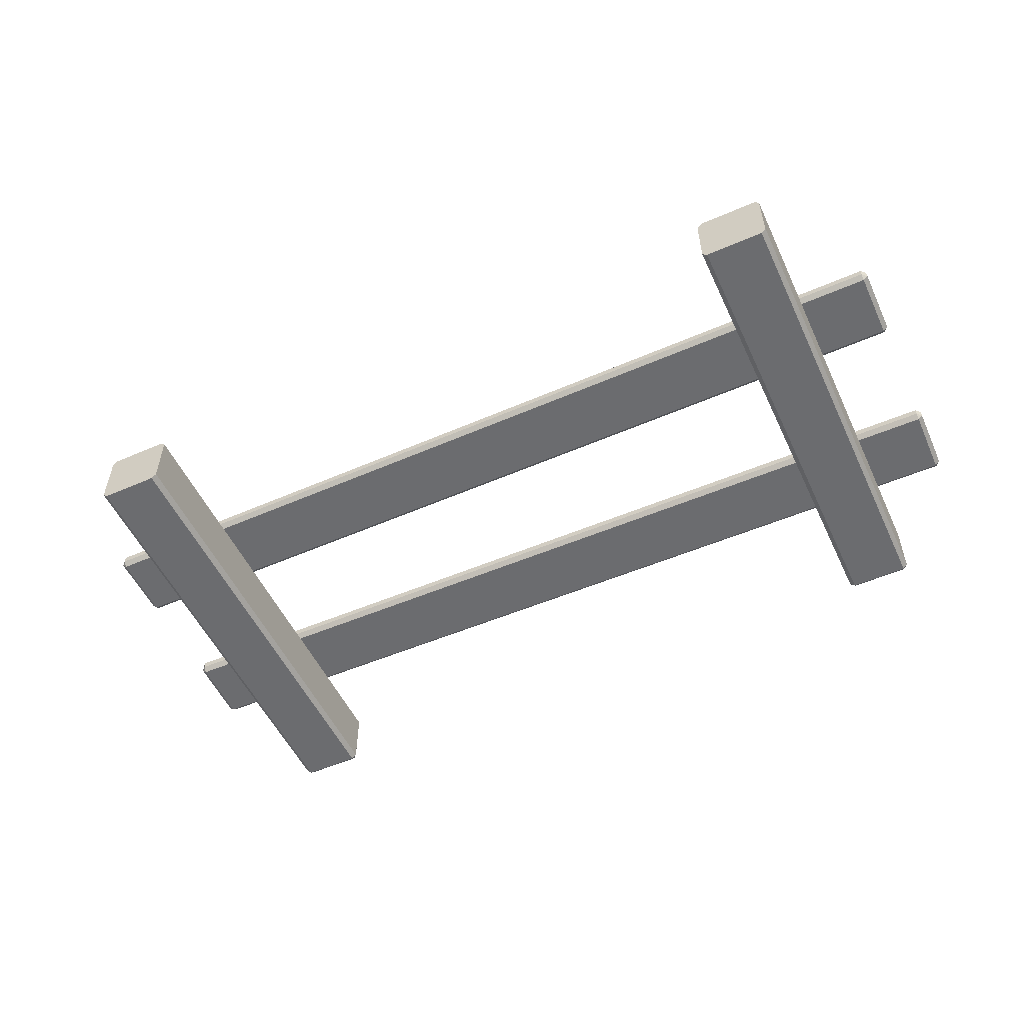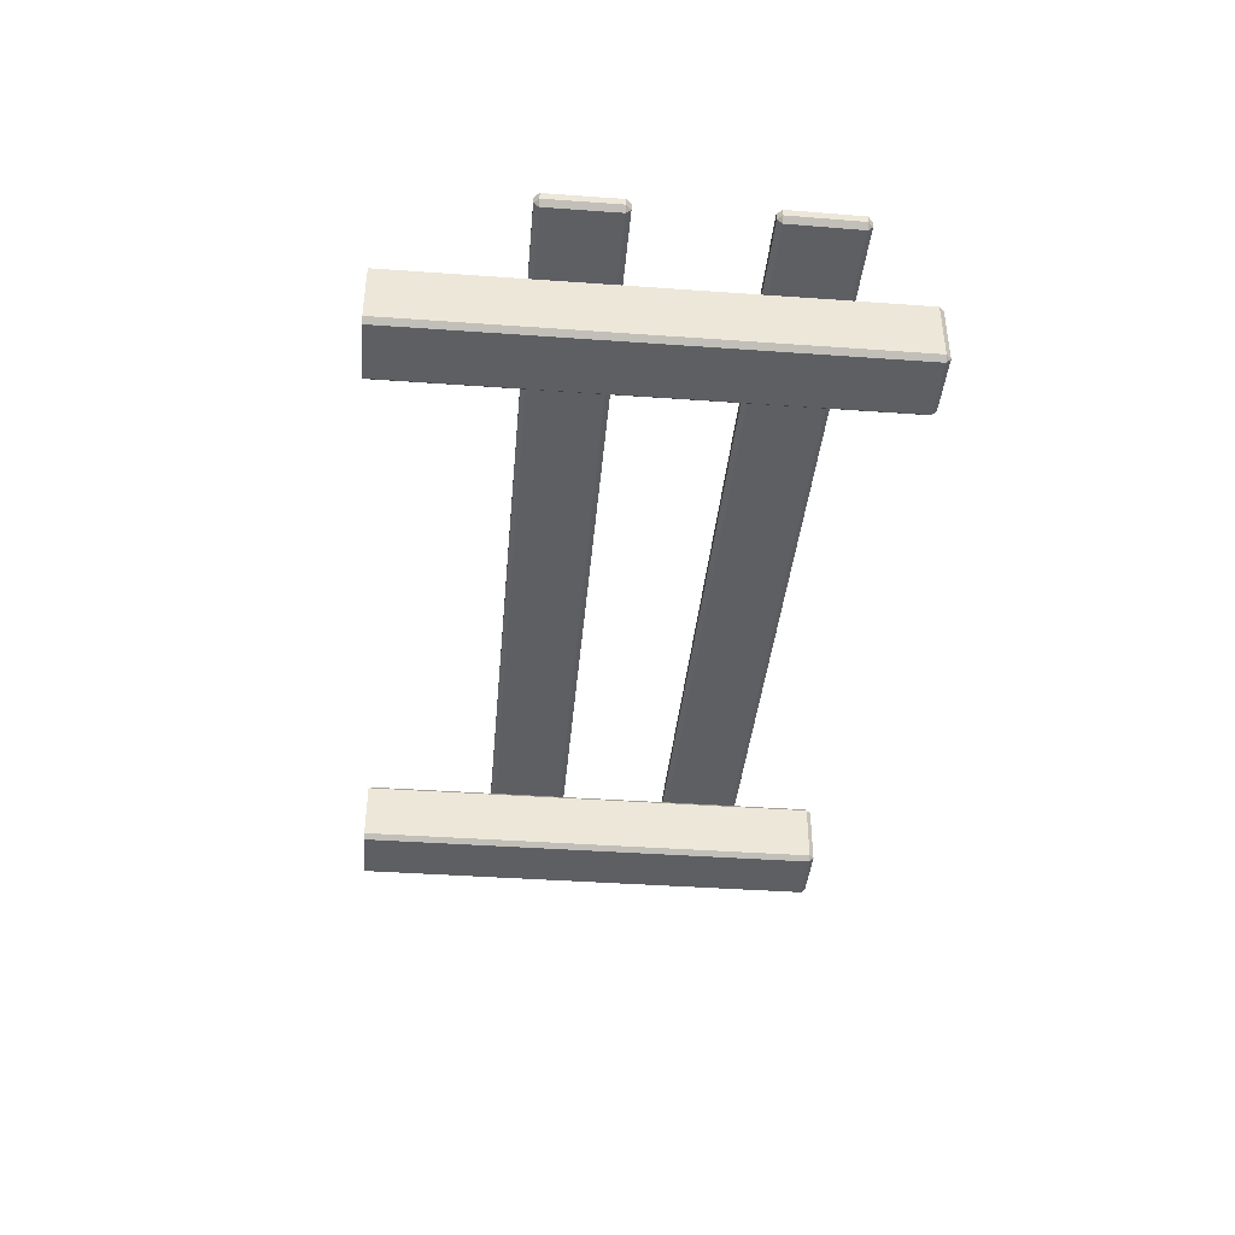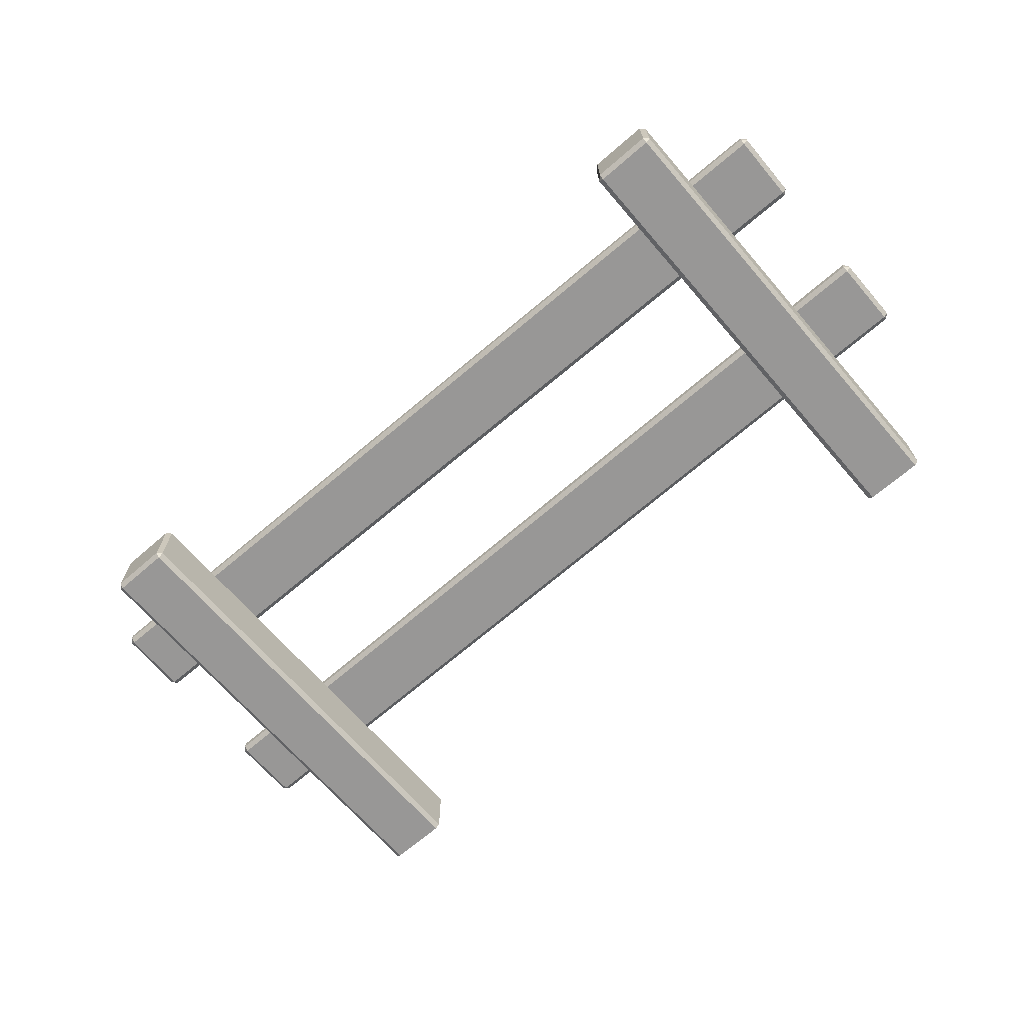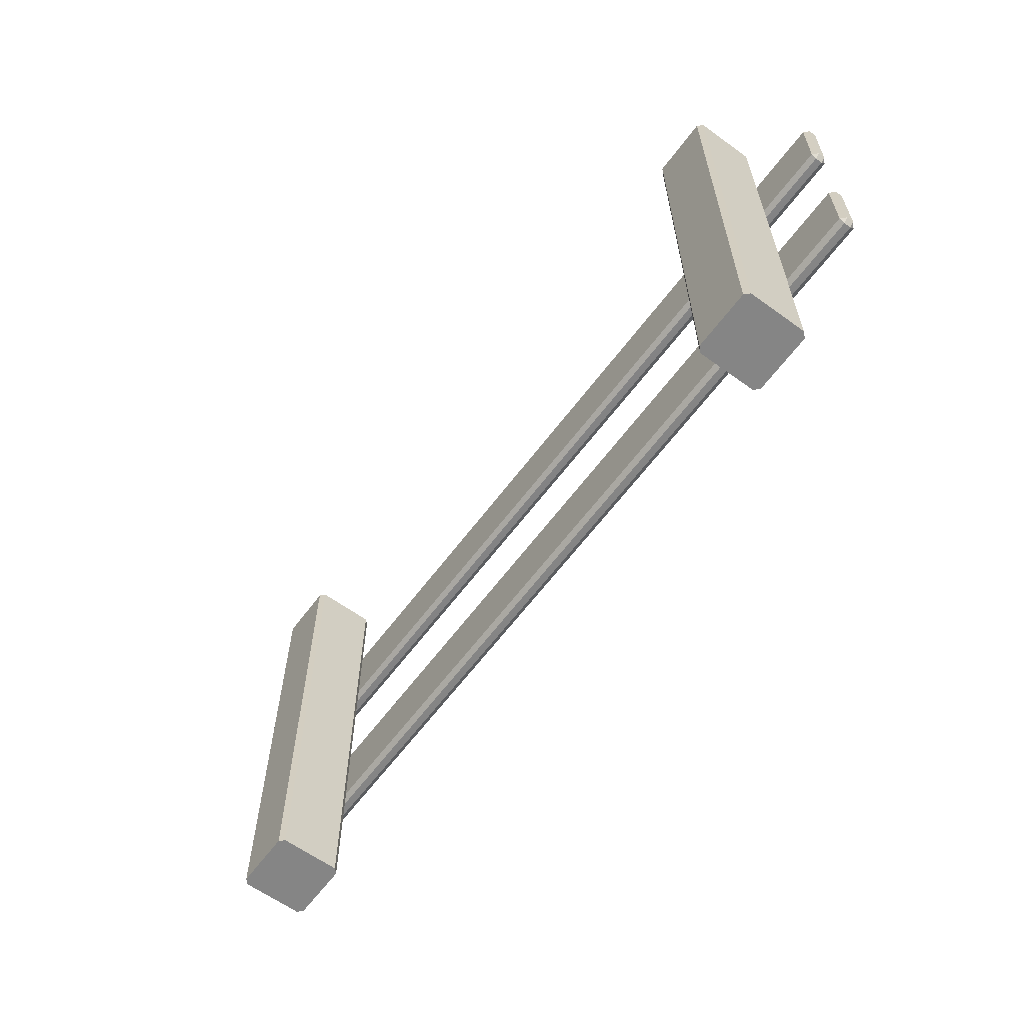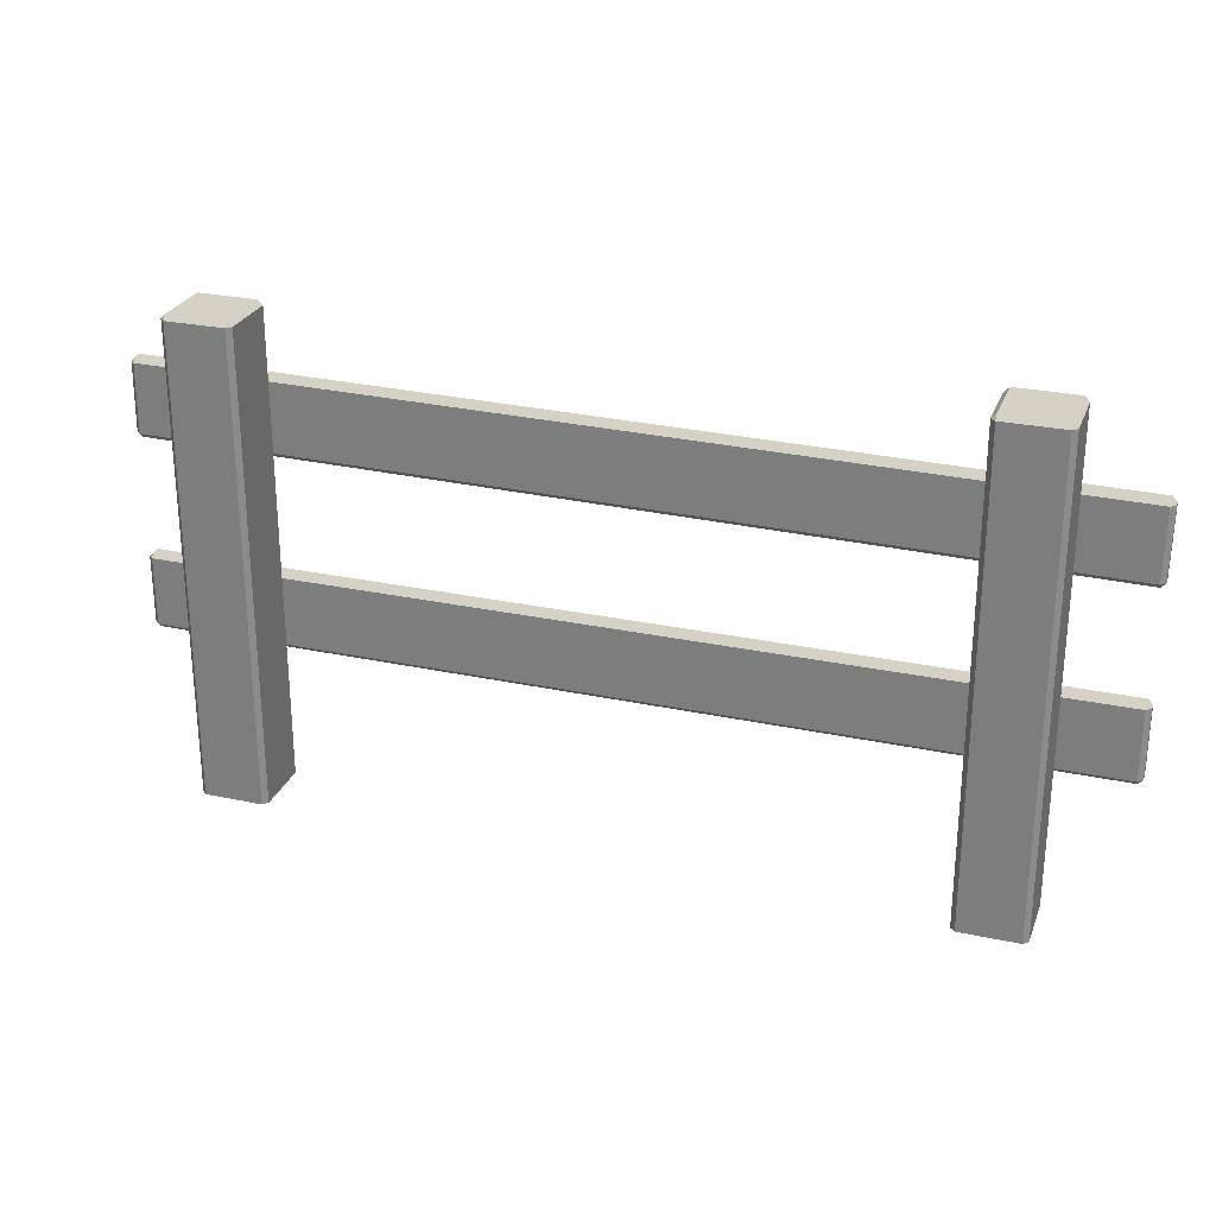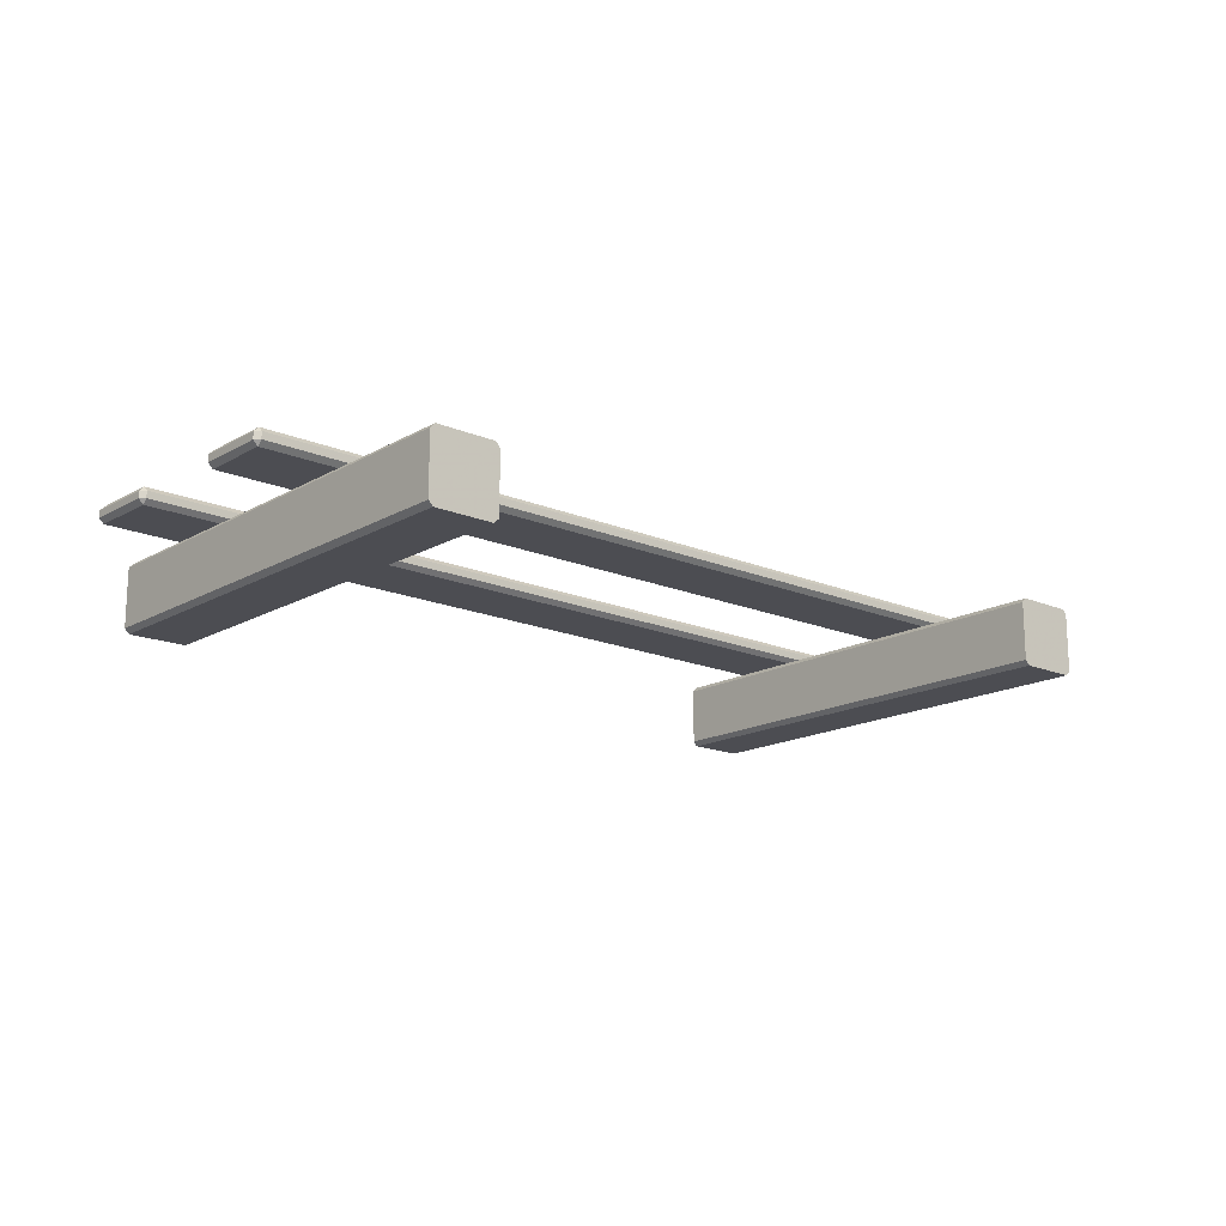
<metadata>
{"format":"obj","ext":"obj","renderer":"f3d","projection":"perspective","resolution":1024,"background":"white","views":[{"elev":-53.7,"azim":24.9,"up":"+Z"},{"elev":-40.9,"azim":85.0,"up":"+Z"},{"elev":-68.3,"azim":-139.1,"up":"+Z"},{"elev":-61.7,"azim":-126.4,"up":"+Y"},{"elev":26.7,"azim":-161.5,"up":"+Y"},{"elev":-16.3,"azim":-40.9,"up":"+Z"}]}
</metadata>
<code>
v -0.8214 0.99 0.0614
v -0.8114 0.99 0.0714
v -0.8114 1 0.0614
v -0.6886 1 0.0614
v -0.6886 0.99 0.0714
v -0.6786 0.99 0.0614
v -0.8214 0.99 -0.0614
v -0.8114 1 -0.0614
v -0.8114 0.99 -0.0714
v -0.6886 0.99 -0.0714
v -0.6886 1 -0.0614
v -0.6786 0.99 -0.0614
v -0.8214 0 0.0614
v -0.8114 0 0.0714
v -0.6786 0 0.0614
v -0.6886 0 0.0714
v -0.8214 0 -0.0614
v -0.8114 0 -0.0714
v -0.6786 0 -0.0614
v -0.6886 0 -0.0714
v 0.6786 0.99 0.0614
v 0.6886 0.99 0.0714
v 0.6886 1 0.0614
v 0.8114 1 0.0614
v 0.8114 0.99 0.0714
v 0.8214 0.99 0.0614
v 0.6786 0.99 -0.0614
v 0.6886 1 -0.0614
v 0.6886 0.99 -0.0714
v 0.8114 0.99 -0.0714
v 0.8114 1 -0.0614
v 0.8214 0.99 -0.0614
v 0.6786 0 0.0614
v 0.6886 0 0.0714
v 0.8214 0 0.0614
v 0.8114 0 0.0714
v 0.6786 0 -0.0614
v 0.6886 0 -0.0714
v 0.8214 0 -0.0614
v 0.8114 0 -0.0714
v -0.9662 0.6616 0.0985
v -0.9663 0.6716 0.1085
v -0.9763 0.6714 0.0985
v 0.978 0.6944 0.0985
v 0.968 0.6942 0.1085
v 0.9681 0.6842 0.0985
v -0.978 0.8165 0.0985
v -0.968 0.8166 0.1085
v -0.9681 0.8266 0.0985
v 0.9662 0.8493 0.0985
v 0.9663 0.8393 0.1085
v 0.9763 0.8394 0.0985
v -0.978 0.8165 0.08369
v -0.9681 0.8266 0.08369
v -0.968 0.8166 0.07369
v 0.9663 0.8393 0.07369
v 0.9662 0.8493 0.08369
v 0.9763 0.8394 0.08369
v -0.9763 0.6714 0.08369
v -0.9663 0.6716 0.07369
v -0.9662 0.6616 0.08369
v 0.9681 0.6842 0.08369
v 0.968 0.6942 0.07369
v 0.978 0.6944 0.08369
v -0.9672 0.274 0.0985
v -0.9672 0.284 0.1085
v -0.9772 0.284 0.0985
v 0.9772 0.284 0.0985
v 0.9672 0.284 0.1085
v 0.9672 0.274 0.0985
v -0.9772 0.4291 0.0985
v -0.9672 0.4291 0.1085
v -0.9672 0.4391 0.0985
v 0.9672 0.4391 0.0985
v 0.9672 0.4291 0.1085
v 0.9772 0.4291 0.0985
v -0.9772 0.4291 0.08369
v -0.9672 0.4391 0.08369
v -0.9672 0.4291 0.07369
v 0.9672 0.4291 0.07369
v 0.9672 0.4391 0.08369
v 0.9772 0.4291 0.08369
v -0.9772 0.284 0.08369
v -0.9672 0.284 0.07369
v -0.9672 0.274 0.08369
v 0.9672 0.274 0.08369
v 0.9672 0.284 0.07369
v 0.9772 0.284 0.08369
f 17 18 20 19 15 16 14 13
f 37 38 40 39 35 36 34 33
f 1 3 8 7
f 2 1 13 14
f 3 2 5 4
f 4 6 12 11
f 6 5 16 15
f 7 9 18 17
f 9 8 11 10
f 10 12 19 20
f 21 23 28 27
f 22 21 33 34
f 23 22 25 24
f 24 26 32 31
f 26 25 36 35
f 27 29 38 37
f 29 28 31 30
f 30 32 39 40
f 2 14 16 5
f 3 4 11 8
f 9 10 20 18
f 6 15 19 12
f 7 17 13 1
f 22 34 36 25
f 23 24 31 28
f 29 30 40 38
f 26 35 39 32
f 27 37 33 21
f 1 2 3
f 4 5 6
f 7 8 9
f 10 11 12
f 21 22 23
f 24 25 26
f 27 28 29
f 30 31 32
f 41 43 59 61
f 42 41 46 45
f 43 42 48 47
f 44 46 62 64
f 45 44 52 51
f 47 49 54 53
f 49 48 51 50
f 50 52 58 57
f 53 55 60 59
f 55 54 57 56
f 56 58 64 63
f 61 60 63 62
f 65 67 83 85
f 66 65 70 69
f 67 66 72 71
f 68 70 86 88
f 69 68 76 75
f 71 73 78 77
f 73 72 75 74
f 74 76 82 81
f 77 79 84 83
f 79 78 81 80
f 80 82 88 87
f 85 84 87 86
f 42 45 51 48
f 49 50 57 54
f 55 56 63 60
f 61 62 46 41
f 44 64 58 52
f 59 43 47 53
f 66 69 75 72
f 73 74 81 78
f 79 80 87 84
f 85 86 70 65
f 68 88 82 76
f 83 67 71 77
f 41 42 43
f 44 45 46
f 47 48 49
f 50 51 52
f 53 54 55
f 56 57 58
f 59 60 61
f 62 63 64
f 65 66 67
f 68 69 70
f 71 72 73
f 74 75 76
f 77 78 79
f 80 81 82
f 83 84 85
f 86 87 88

</code>
